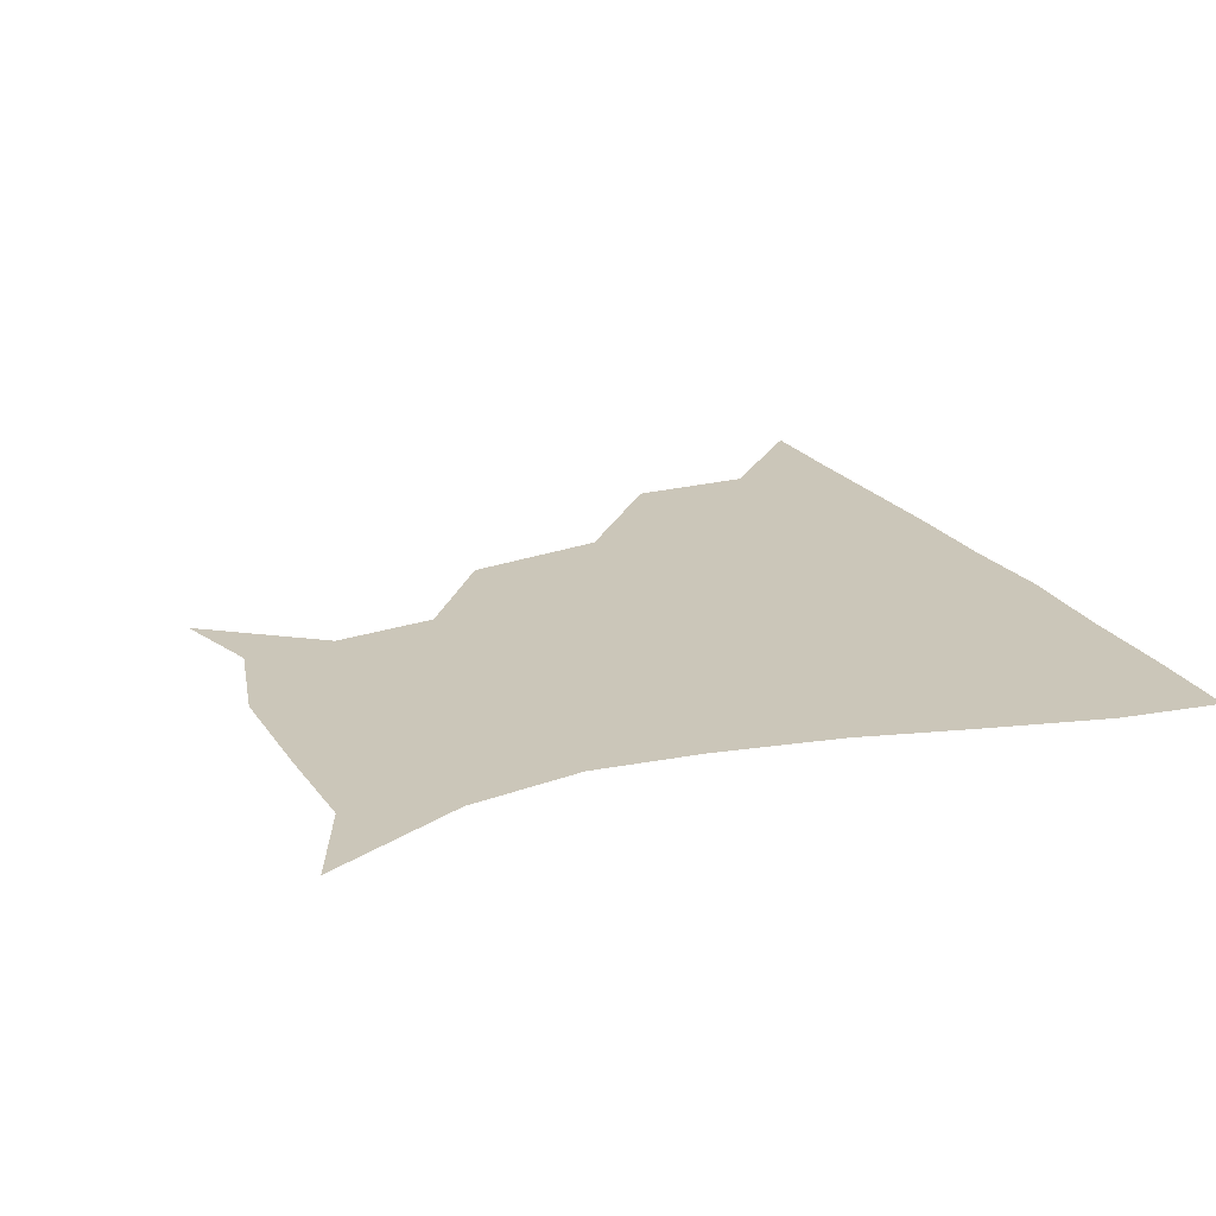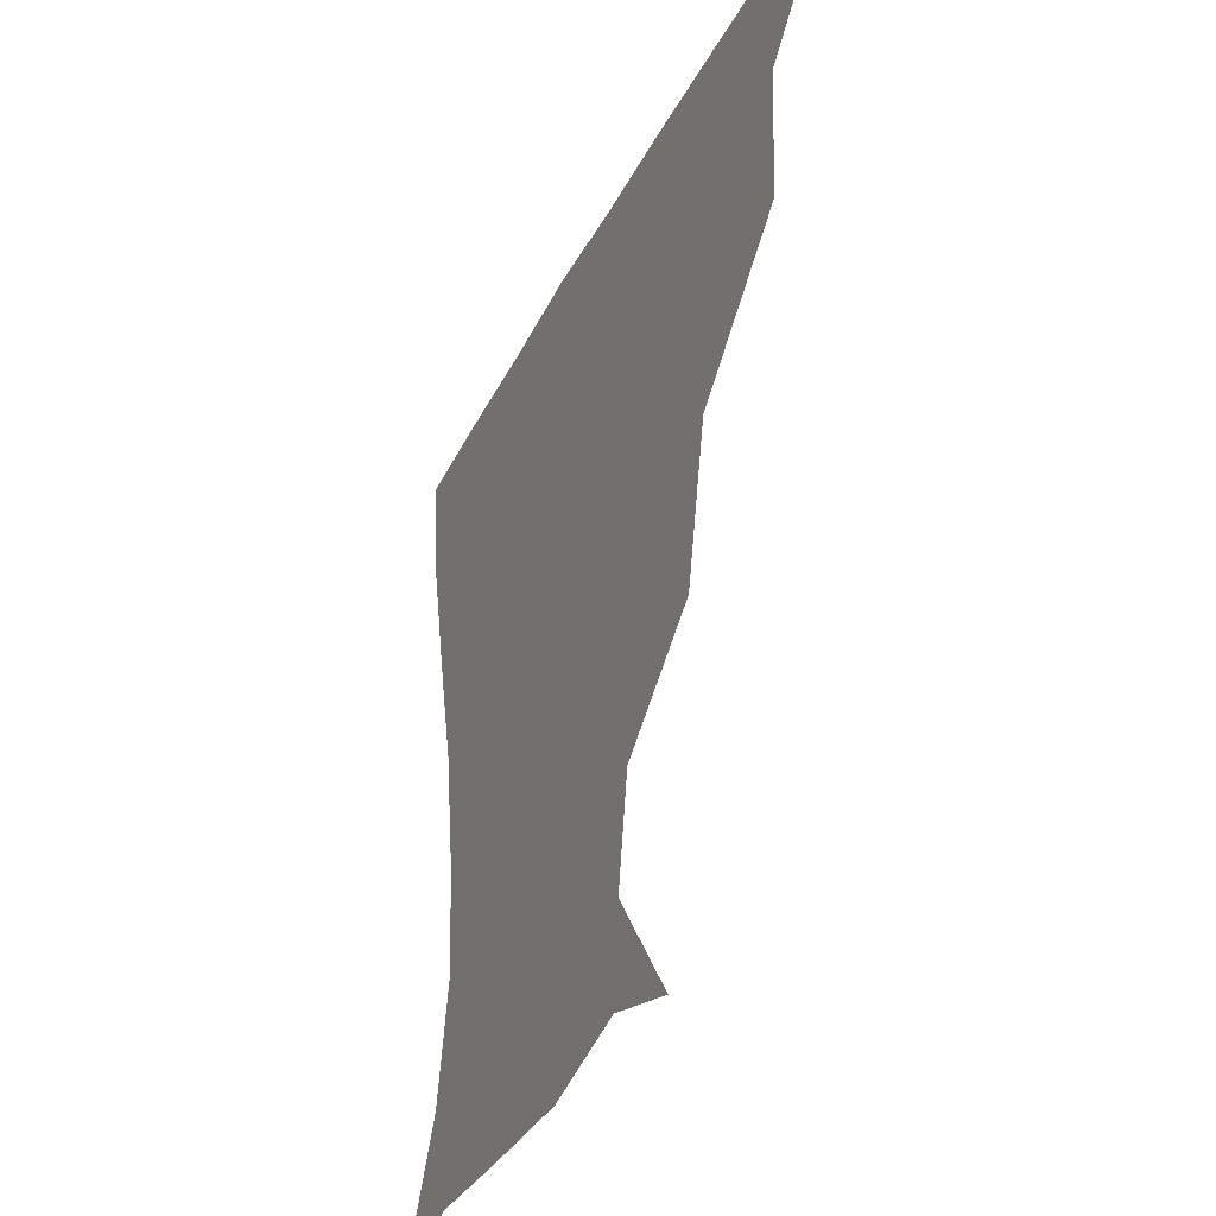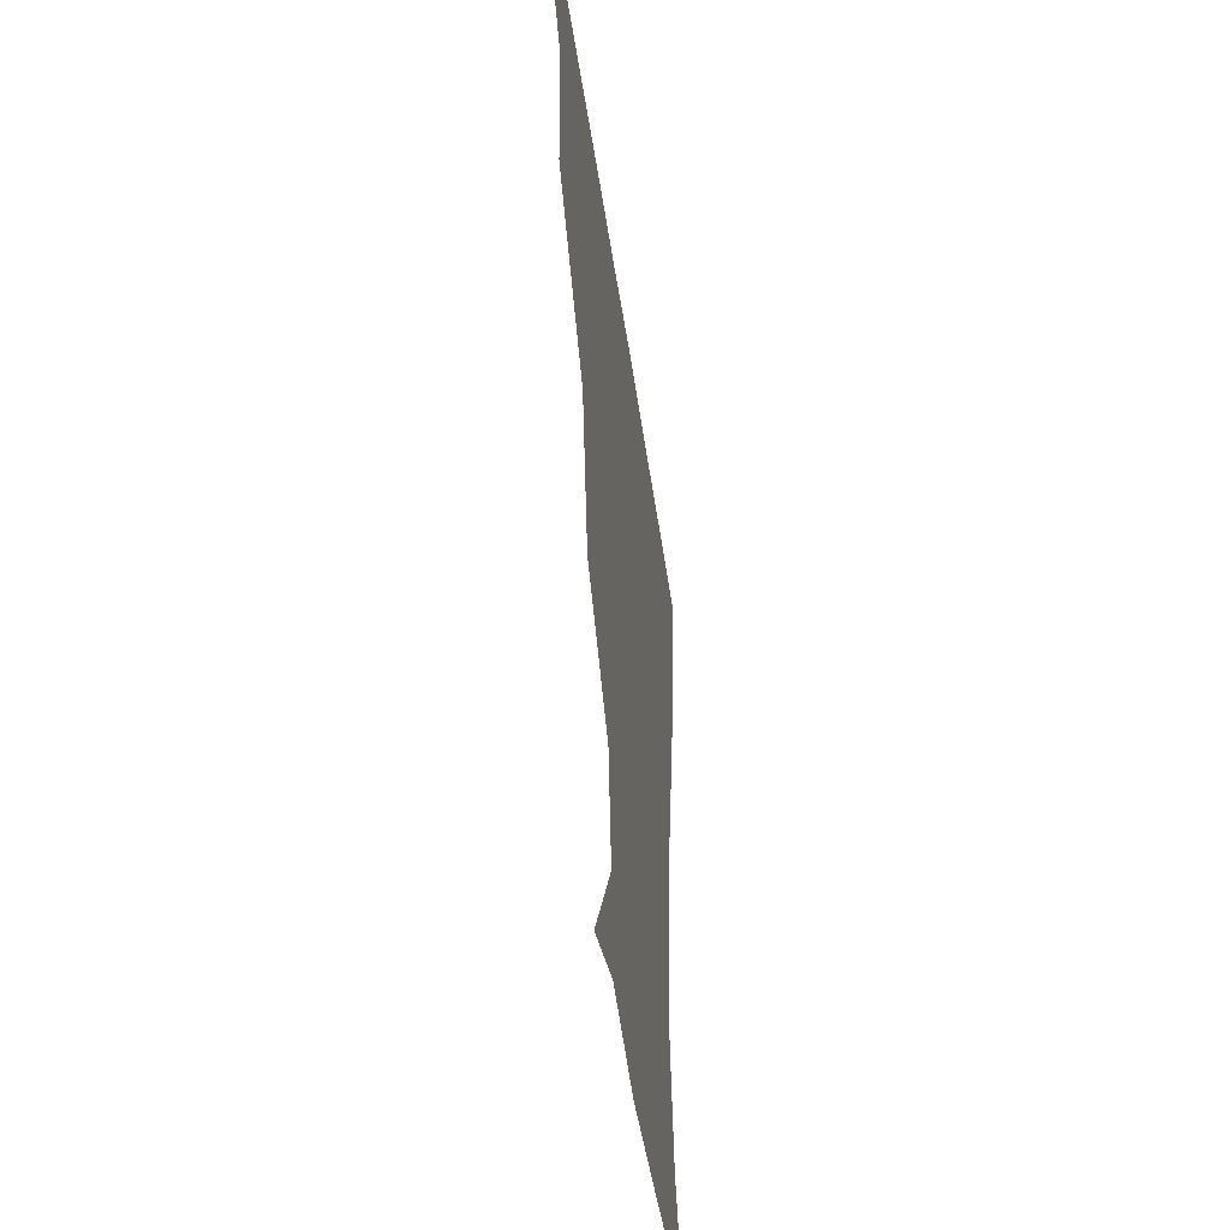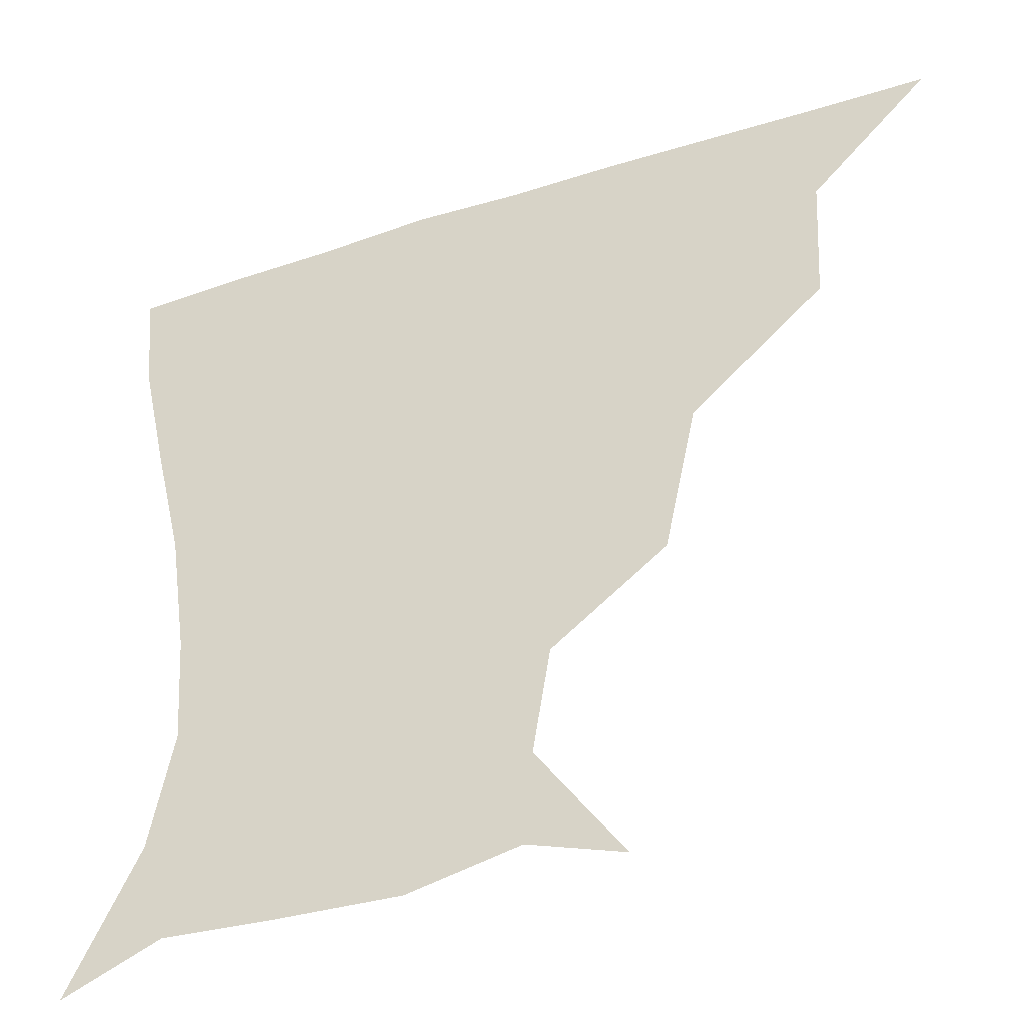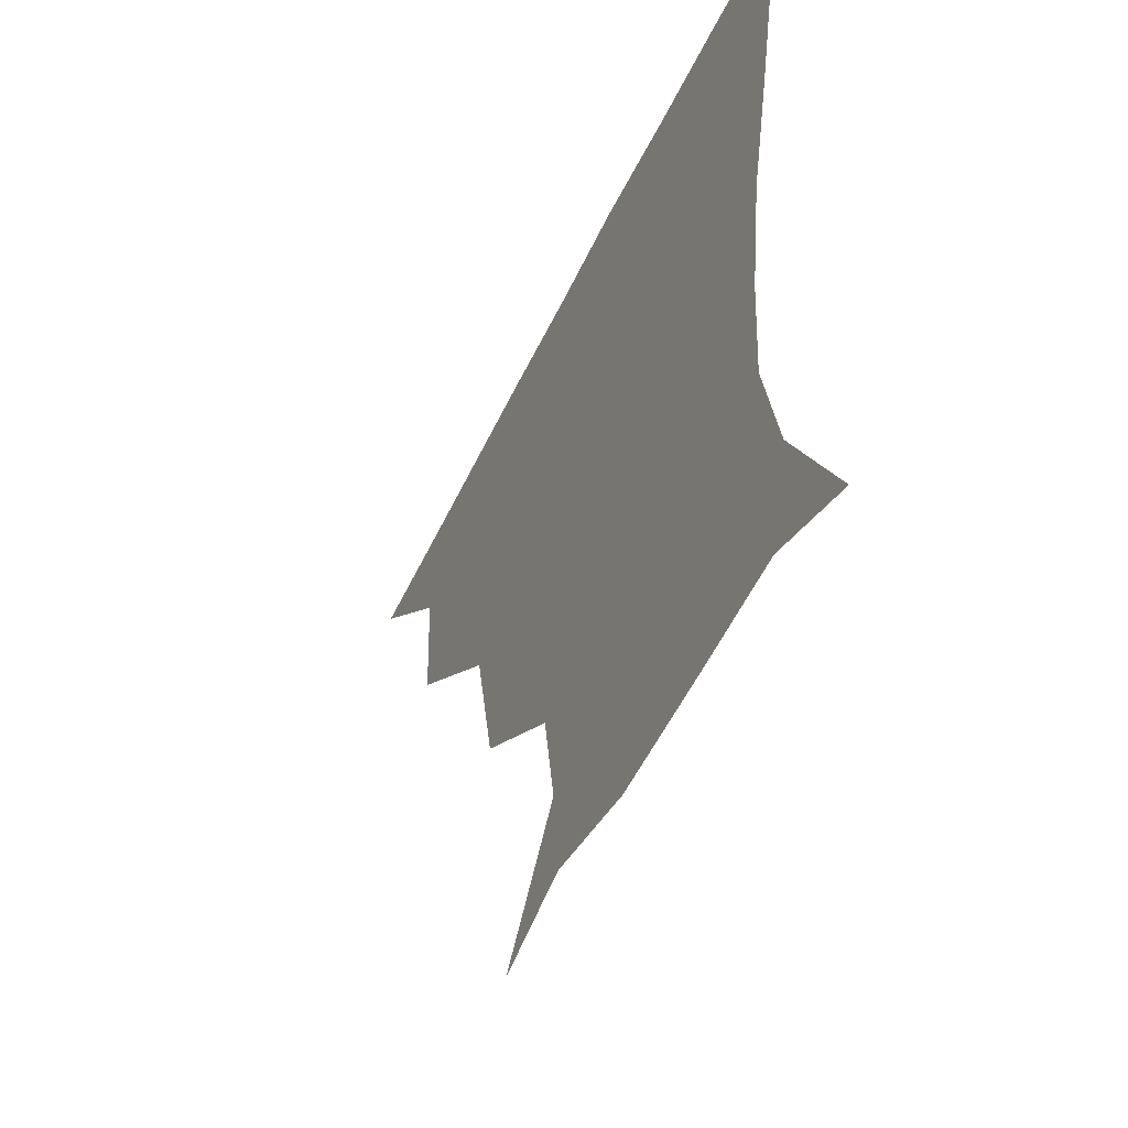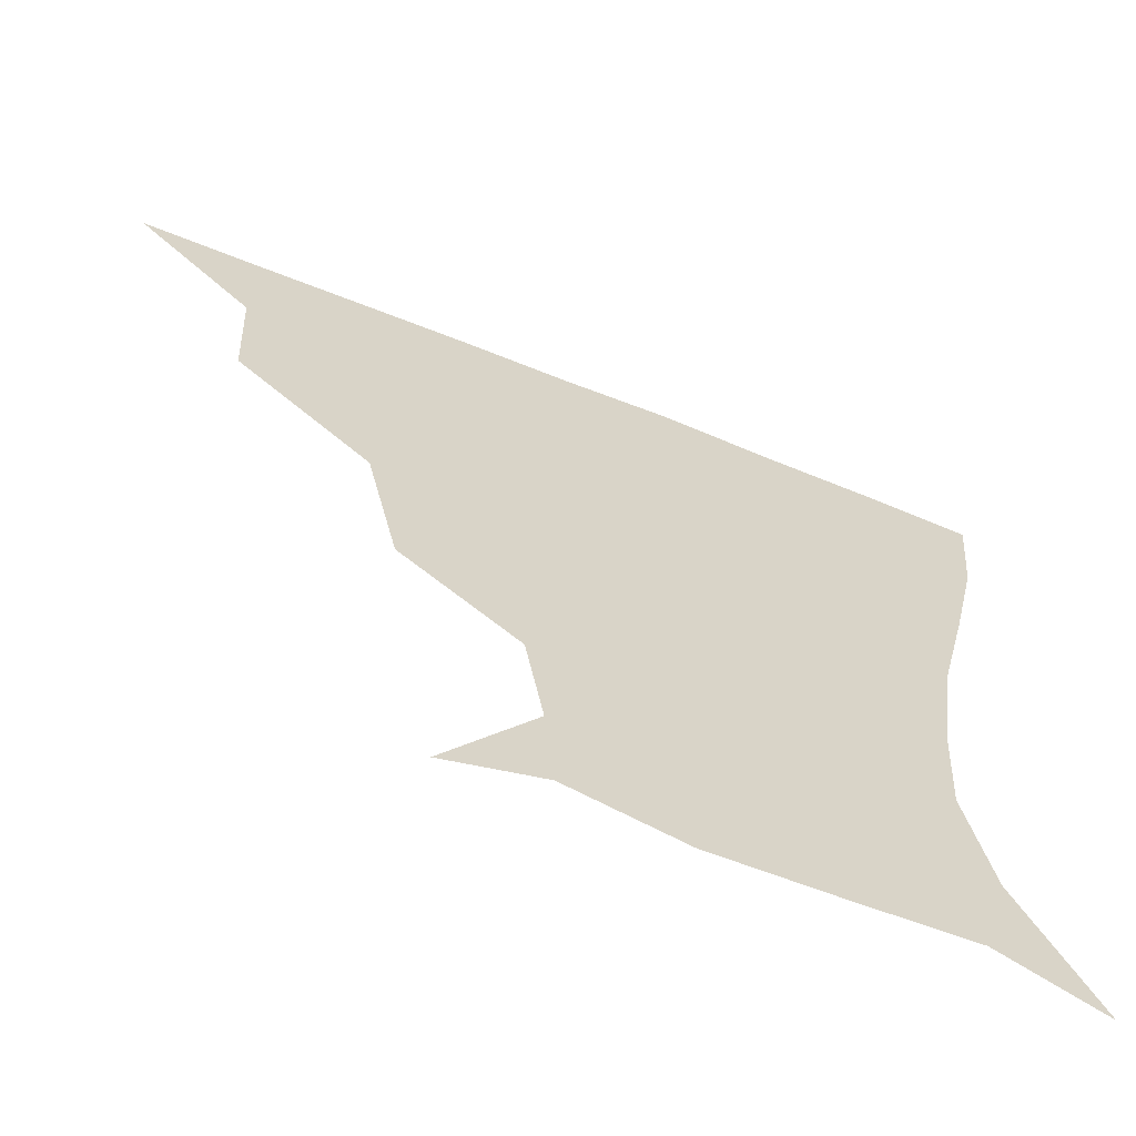
<metadata>
{"format":"obj","ext":"obj","renderer":"f3d","projection":"perspective","resolution":1024,"background":"white","views":[{"elev":20.8,"azim":67.1,"up":"+Z"},{"elev":-34.0,"azim":-113.1,"up":"+Y"},{"elev":-43.2,"azim":-82.4,"up":"+Y"},{"elev":-37.4,"azim":-157.2,"up":"+Y"},{"elev":-51.6,"azim":65.2,"up":"+Y"},{"elev":-63.8,"azim":-22.3,"up":"+Y"}]}
</metadata>
<code>
v 451.1 360.4 0
v 484.8 295.5 0
v 483.1 330 0
v 481.8 360.8 0
v 529.9 225.3 0
v 521 265.2 0
v 515.3 301 0
v 513.5 331.8 0
v 511.9 361.5 0
v 542.4 141 0
v 566.3 173.7 0
v 561.5 202.3 0
v 551.8 241.7 0
v 547.1 275.3 0
v 545 304.9 0
v 543.1 332.7 0
v 541.5 362.3 0
v 568.7 148.9 0
v 585.1 180.2 0
v 580.2 213.6 0
v 576.6 248.9 0
v 574.6 278 0
v 573.8 305.8 0
v 573.9 333.1 0
v 571.4 362.2 0
v 599.6 141.9 0
v 606.3 182.8 0
v 602.6 217.8 0
v 601.5 250.8 0
v 602.2 279.8 0
v 602.6 306.7 0
v 602.6 333.4 0
v 600.1 363.5 0
v 635 142.7 0
v 627 186.4 0
v 625.3 218.7 0
v 626.4 248.9 0
v 628.8 278.3 0
v 630.4 306.4 0
v 631.5 333.8 0
v 631.4 361.8 0
v 665 143.9 0
v 648.2 183.9 0
v 646.2 213.7 0
v 648.7 243.4 0
v 652.6 276.3 0
v 657.2 306.1 0
v 660.3 333.4 0
v 660.9 361.4 0
v 692.3 132.4 0
v 672.6 171 0
v 666 202.6 0
v 667.7 232.2 0
v 672.6 266.4 0
v 680.4 299.2 0
v 687.4 331.4 0
v 689.9 360.1 0
v 721 361 0
f 3 4 1
f 6 7 2
f 2 7 3
f 7 8 3
f 3 8 4
f 8 9 4
f 12 13 5
f 5 13 6
f 13 14 6
f 6 14 7
f 14 15 7
f 7 15 8
f 15 16 8
f 8 16 9
f 16 17 9
f 10 18 11
f 18 19 11
f 11 19 12
f 19 20 12
f 12 20 13
f 20 21 13
f 13 21 14
f 21 22 14
f 14 22 15
f 22 23 15
f 15 23 16
f 23 24 16
f 16 24 17
f 24 25 17
f 18 26 19
f 26 27 19
f 19 27 20
f 27 28 20
f 20 28 21
f 28 29 21
f 21 29 22
f 29 30 22
f 22 30 23
f 30 31 23
f 23 31 24
f 31 32 24
f 24 32 25
f 32 33 25
f 26 34 27
f 34 35 27
f 27 35 28
f 35 36 28
f 28 36 29
f 36 37 29
f 29 37 30
f 37 38 30
f 30 38 31
f 38 39 31
f 31 39 32
f 39 40 32
f 32 40 33
f 40 41 33
f 34 42 35
f 42 43 35
f 35 43 36
f 43 44 36
f 36 44 37
f 44 45 37
f 37 45 38
f 45 46 38
f 38 46 39
f 46 47 39
f 39 47 40
f 47 48 40
f 40 48 41
f 48 49 41
f 42 50 43
f 50 51 43
f 43 51 44
f 51 52 44
f 44 52 45
f 52 53 45
f 45 53 46
f 53 54 46
f 46 54 47
f 54 55 47
f 47 55 48
f 55 56 48
f 48 56 49
f 56 57 49

</code>
